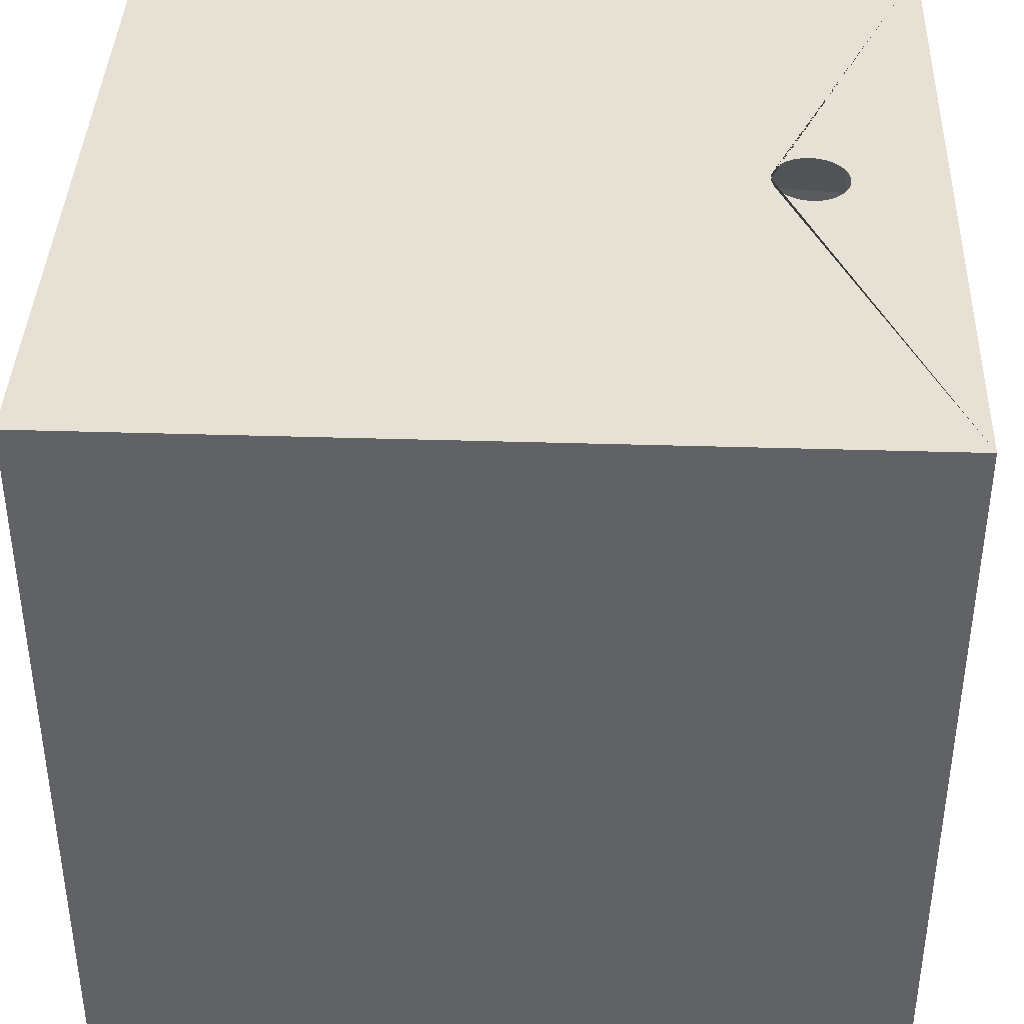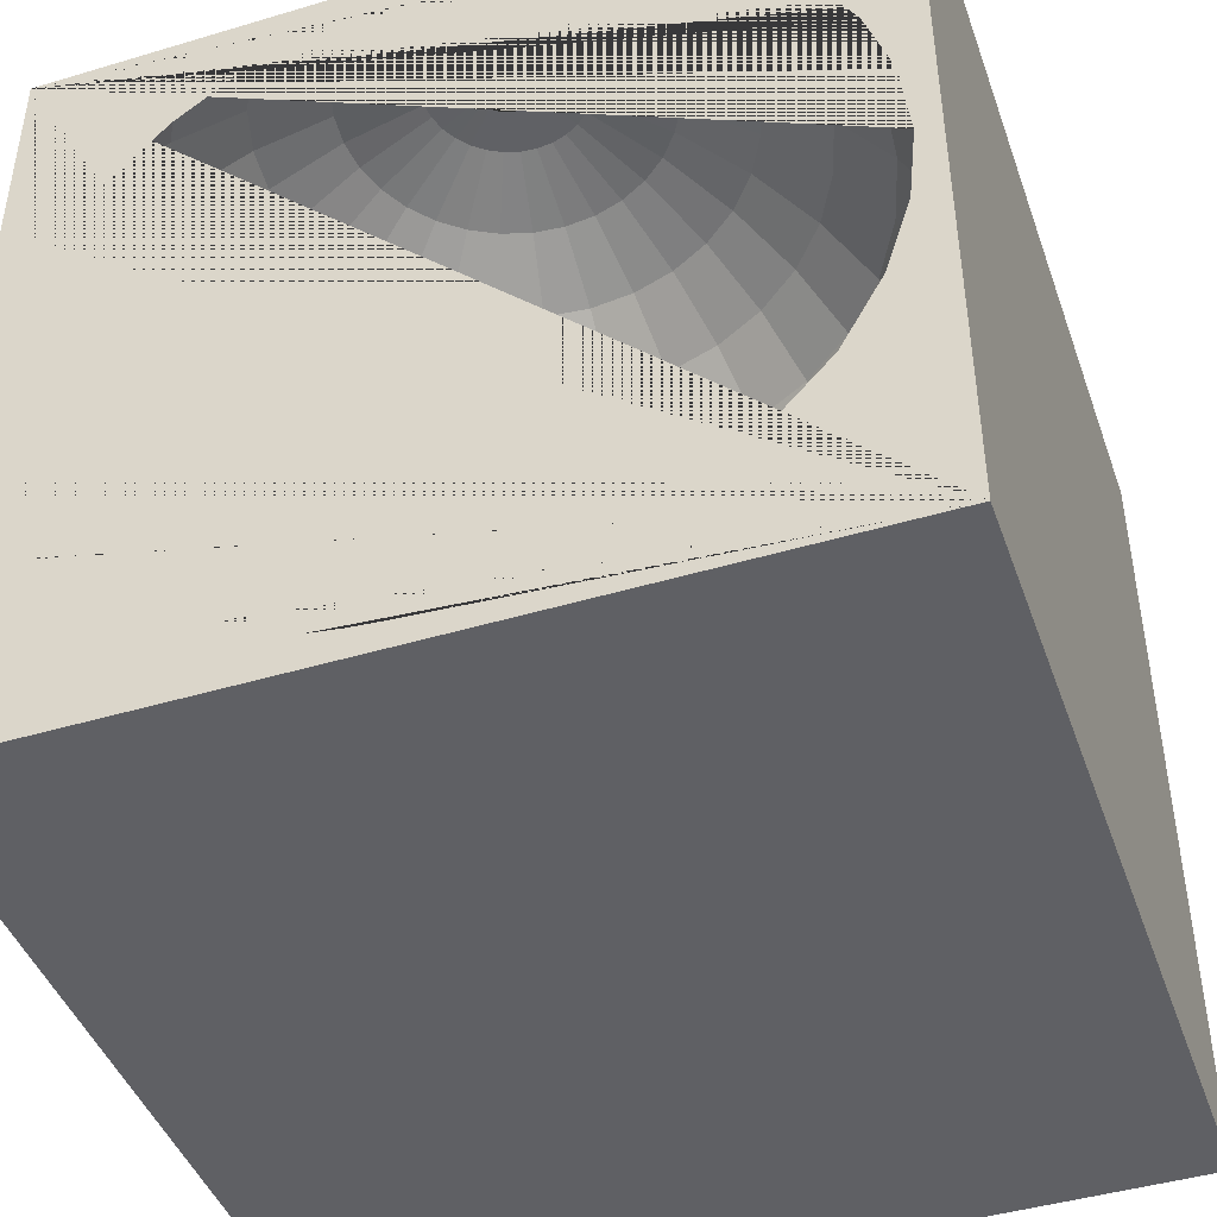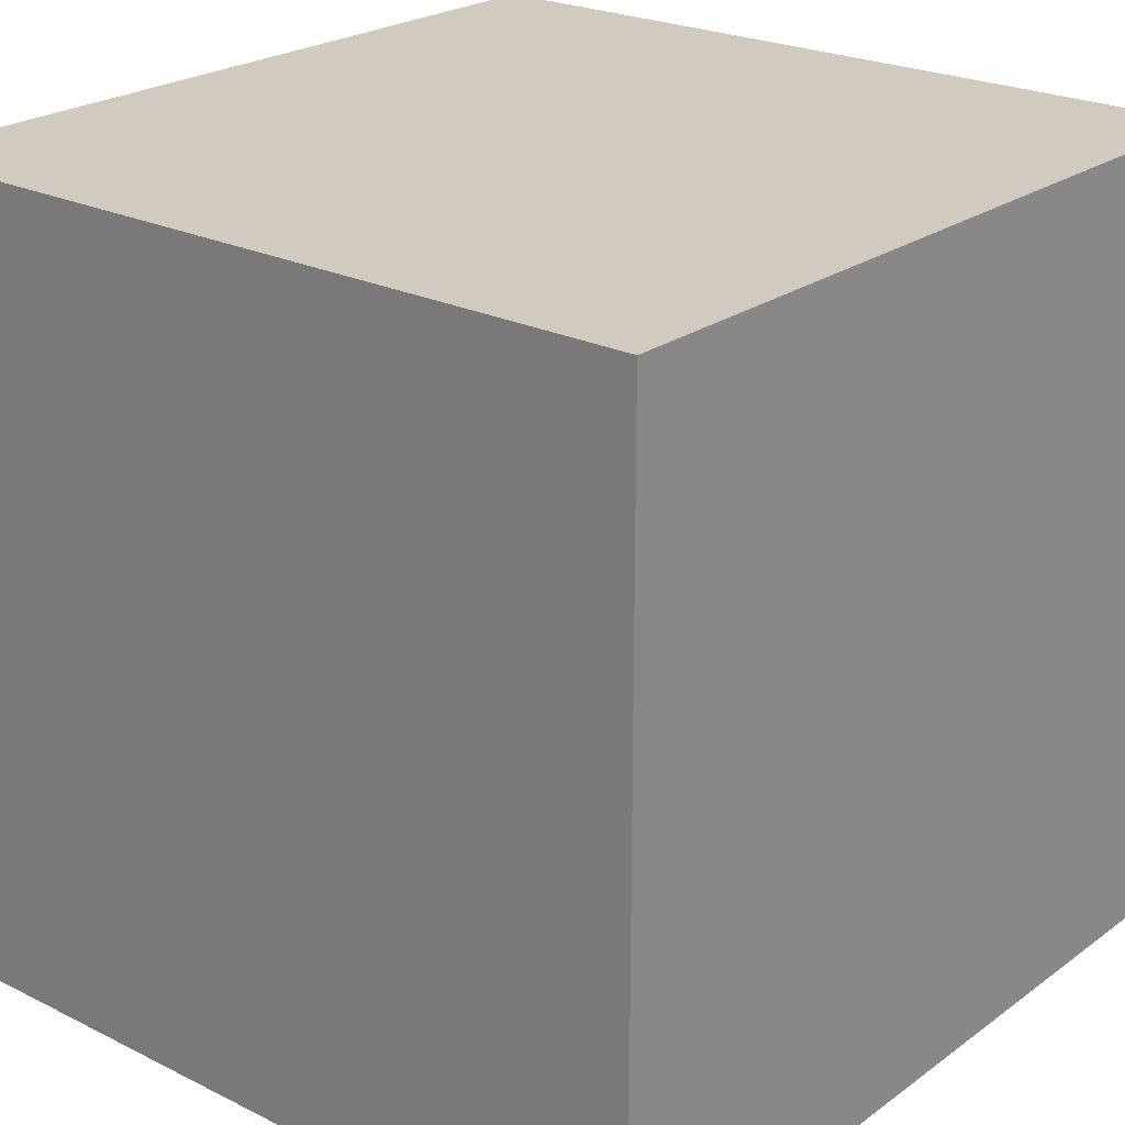
<metadata>
{"format":"obj","ext":"obj","renderer":"f3d","projection":"perspective","resolution":1024,"background":"white","views":[{"elev":39.3,"azim":2.2,"up":"+Y"},{"elev":-44.3,"azim":109.2,"up":"+Y"},{"elev":23.5,"azim":-50.2,"up":"+Z"}]}
</metadata>
<code>
o Cube_Cube.007
v -0.3186 2.103 3.612
v -0.3186 2.046 3.425
v -0.3186 1.953 3.252
v -0.3186 1.829 3.1
v -0.3186 1.677 2.976
v -0.3186 1.504 2.884
v -0.3186 1.317 2.827
v -0.3186 1.122 2.807
v -0.3186 0.9267 2.827
v -0.3186 0.2903 3.252
v -0.2805 2.103 3.616
v -0.2439 2.046 3.432
v -0.2102 1.953 3.263
v -0.1806 1.829 3.114
v -0.1564 1.677 2.992
v -0.1384 1.504 2.901
v -0.1273 1.317 2.846
v -0.1235 1.122 2.827
v -0.1273 0.9267 2.846
v -0.1384 0.7391 2.901
v -0.1564 0.5662 2.992
v -0.1806 0.4146 3.114
v -0.2102 0.2903 3.263
v -0.2439 0.1979 3.432
v -0.2805 0.141 3.616
v -0.2439 2.103 3.627
v -0.1721 2.046 3.454
v -0.106 1.953 3.294
v -0.048 1.829 3.154
v -0.000407 1.677 3.039
v -0.000407 0.5662 3.039
v -0.048 0.4146 3.154
v -0.106 0.2903 3.294
v -0.1721 0.1979 3.454
v -0.2439 0.141 3.627
v -0.2102 2.103 3.645
v -0.106 2.046 3.489
v -0.009938 1.953 3.346
v -0.009938 0.2903 3.346
v -0.106 0.1979 3.489
v -0.2102 0.141 3.645
v -0.1806 2.103 3.67
v -0.048 2.046 3.537
v -0.048 0.1979 3.537
v -0.1806 0.141 3.67
v -0.1564 2.103 3.699
v -0.000406 2.046 3.595
v -0.000407 0.1979 3.595
v -0.1564 0.141 3.699
v -0.1384 2.103 3.733
v -0.1384 0.141 3.733
v -0.1273 2.103 3.769
v -0.1273 0.141 3.769
v -0.1235 2.103 3.807
v -0.1235 0.141 3.807
v -0.1273 2.103 3.846
v -0.1273 0.141 3.846
v -0.1384 2.103 3.882
v -0.1384 0.141 3.882
v -0.1564 2.103 3.916
v -0.000406 2.046 4.02
v -0.000407 0.1979 4.02
v -0.1564 0.141 3.916
v -0.1806 2.103 3.945
v -0.048 2.046 4.078
v -0.048 0.1979 4.078
v -0.1806 0.141 3.945
v -0.2102 2.103 3.97
v -0.106 2.046 4.126
v -0.009938 1.953 4.269
v -0.009938 0.2903 4.269
v -0.106 0.1979 4.126
v -0.2102 0.141 3.97
v -0.3186 0.1218 3.807
v -0.2439 2.103 3.988
v -0.1721 2.046 4.161
v -0.106 1.953 4.321
v -0.048 1.829 4.461
v -0.000407 1.677 4.576
v -0.000407 0.5662 4.576
v -0.048 0.4146 4.461
v -0.106 0.2903 4.321
v -0.1721 0.1979 4.161
v -0.2439 0.141 3.988
v -0.2805 2.103 3.999
v -0.2439 2.046 4.183
v -0.2102 1.953 4.352
v -0.1806 1.829 4.501
v -0.1564 1.677 4.623
v -0.1384 1.504 4.714
v -0.1273 1.317 4.769
v -0.1235 1.122 4.788
v -0.1273 0.9267 4.769
v -0.1384 0.7391 4.714
v -0.1564 0.5662 4.623
v -0.1806 0.4146 4.501
v -0.2102 0.2903 4.352
v -0.2439 0.1979 4.183
v -0.2805 0.141 3.999
v -0.3186 2.103 4.003
v -0.3186 2.046 4.19
v -0.3186 1.953 4.363
v -0.3186 1.829 4.515
v -0.3186 1.677 4.639
v -0.3186 1.504 4.731
v -0.3186 1.317 4.788
v -0.3186 1.122 4.807
v -0.3186 0.9267 4.788
v -0.3186 0.7391 4.731
v -0.3186 0.5662 4.639
v -0.3186 0.4146 4.515
v -0.3186 0.2903 4.363
v -0.3186 0.1979 4.19
v -0.3186 0.141 4.003
v -0.3567 2.103 3.999
v -0.3933 2.046 4.183
v -0.427 1.953 4.352
v -0.4565 1.829 4.501
v -0.4808 1.677 4.623
v -0.4988 1.504 4.714
v -0.5099 1.317 4.769
v -0.5137 1.122 4.788
v -0.5099 0.9267 4.769
v -0.4988 0.7391 4.714
v -0.4808 0.5662 4.623
v -0.4565 0.4146 4.501
v -0.427 0.2903 4.352
v -0.3933 0.1979 4.183
v -0.3567 0.141 3.999
v -0.3933 2.103 3.988
v -0.465 2.046 4.161
v -0.5312 1.953 4.321
v -0.5892 1.829 4.461
v -0.6368 1.677 4.576
v -0.6722 1.504 4.661
v -0.6939 1.317 4.714
v -0.7013 1.122 4.731
v -0.6939 0.9267 4.714
v -0.6722 0.7391 4.661
v -0.6368 0.5662 4.576
v -0.5892 0.4146 4.461
v -0.5312 0.2903 4.321
v -0.465 0.1979 4.161
v -0.3933 0.141 3.988
v -0.427 2.103 3.97
v -0.5312 2.046 4.126
v -0.6273 1.953 4.269
v -0.7114 1.829 4.395
v -0.7805 1.677 4.499
v -0.8319 1.504 4.576
v -0.8635 1.317 4.623
v -0.8742 1.122 4.639
v -0.8635 0.9267 4.623
v -0.8319 0.7391 4.576
v -0.7805 0.5662 4.499
v -0.7114 0.4146 4.395
v -0.6273 0.2903 4.269
v -0.5312 0.1979 4.126
v -0.427 0.141 3.97
v -0.4565 2.103 3.945
v -0.5892 2.046 4.078
v -0.7114 1.953 4.2
v -0.8186 1.829 4.307
v -0.9065 1.677 4.395
v -0.9719 1.504 4.461
v -1.012 1.317 4.501
v -1.026 1.122 4.515
v -1.012 0.9267 4.501
v -0.9719 0.7391 4.461
v -0.9065 0.5662 4.395
v -0.8186 0.4146 4.307
v -0.7114 0.2903 4.2
v -0.5892 0.1979 4.078
v -0.4565 0.141 3.945
v -0.4808 2.103 3.916
v -0.6368 2.046 4.02
v -0.7805 1.953 4.116
v -0.9065 1.829 4.2
v -1.01 1.677 4.269
v -1.087 1.504 4.321
v -1.134 1.317 4.352
v -1.15 1.122 4.363
v -1.134 0.9267 4.352
v -1.087 0.7391 4.321
v -1.01 0.5662 4.269
v -0.9065 0.4146 4.2
v -0.7805 0.2903 4.116
v -0.6368 0.1979 4.02
v -0.4808 0.141 3.916
v -0.4988 2.103 3.882
v -0.6722 2.046 3.954
v -0.8319 1.953 4.02
v -0.9719 1.829 4.078
v -1.087 1.677 4.126
v -1.172 1.504 4.161
v -1.225 1.317 4.183
v -1.242 1.122 4.19
v -1.225 0.9267 4.183
v -1.172 0.7391 4.161
v -1.087 0.5662 4.126
v -0.9719 0.4146 4.078
v -0.8319 0.2903 4.02
v -0.6722 0.1979 3.954
v -0.4988 0.141 3.882
v -0.5099 2.103 3.846
v -0.6939 2.046 3.882
v -0.8635 1.953 3.916
v -1.012 1.829 3.945
v -1.134 1.677 3.97
v -1.225 1.504 3.988
v -1.281 1.317 3.999
v -1.299 1.122 4.003
v -1.281 0.9267 3.999
v -1.225 0.7391 3.988
v -1.134 0.5662 3.97
v -1.012 0.4146 3.945
v -0.8635 0.2903 3.916
v -0.6939 0.1979 3.882
v -0.5099 0.141 3.846
v -0.5137 2.103 3.807
v -0.7013 2.046 3.807
v -0.8742 1.953 3.807
v -1.026 1.829 3.807
v -1.15 1.677 3.807
v -1.242 1.504 3.807
v -1.299 1.317 3.807
v -1.319 1.122 3.807
v -1.299 0.9267 3.807
v -1.242 0.7391 3.807
v -1.15 0.5662 3.807
v -1.026 0.4146 3.807
v -0.8742 0.2903 3.807
v -0.7013 0.1979 3.807
v -0.5137 0.141 3.807
v -0.5099 2.103 3.769
v -0.6939 2.046 3.733
v -0.8635 1.953 3.699
v -1.012 1.829 3.67
v -1.134 1.677 3.645
v -1.225 1.504 3.627
v -1.281 1.317 3.616
v -1.299 1.122 3.612
v -1.281 0.9267 3.616
v -1.225 0.7391 3.627
v -1.134 0.5662 3.645
v -1.012 0.4146 3.67
v -0.8635 0.2903 3.699
v -0.6939 0.1979 3.733
v -0.5099 0.141 3.769
v -0.4988 2.103 3.733
v -0.6722 2.046 3.661
v -0.8319 1.953 3.595
v -0.9719 1.829 3.537
v -1.087 1.677 3.489
v -1.172 1.504 3.454
v -1.225 1.317 3.432
v -1.242 1.122 3.425
v -1.225 0.9267 3.432
v -1.172 0.7391 3.454
v -1.087 0.5662 3.489
v -0.9719 0.4146 3.537
v -0.8319 0.2903 3.595
v -0.6722 0.1979 3.661
v -0.4988 0.141 3.733
v -0.4808 2.103 3.699
v -0.6368 2.046 3.595
v -0.7805 1.953 3.499
v -0.9065 1.829 3.415
v -1.01 1.677 3.346
v -1.087 1.504 3.294
v -1.134 1.317 3.263
v -1.15 1.122 3.252
v -1.134 0.9267 3.263
v -1.087 0.7391 3.294
v -1.01 0.5662 3.346
v -0.9065 0.4146 3.415
v -0.7805 0.2903 3.499
v -0.6368 0.1979 3.595
v -0.4808 0.141 3.699
v -0.4565 2.103 3.67
v -0.5892 2.046 3.537
v -0.7114 1.953 3.415
v -0.8186 1.829 3.307
v -0.9065 1.677 3.22
v -0.9719 1.504 3.154
v -1.012 1.317 3.114
v -1.026 1.122 3.1
v -1.012 0.9267 3.114
v -0.9719 0.7391 3.154
v -0.9065 0.5662 3.22
v -0.8186 0.4146 3.307
v -0.7114 0.2903 3.415
v -0.5892 0.1979 3.537
v -0.4565 0.141 3.67
v -0.427 2.103 3.645
v -0.5312 2.046 3.489
v -0.6273 1.953 3.346
v -0.7114 1.829 3.22
v -0.7805 1.677 3.116
v -0.8319 1.504 3.039
v -0.8635 1.317 2.992
v -0.8742 1.122 2.976
v -0.8635 0.9267 2.992
v -0.8319 0.7391 3.039
v -0.7805 0.5662 3.116
v -0.7114 0.4146 3.22
v -0.6273 0.2903 3.346
v -0.5312 0.1979 3.489
v -0.427 0.141 3.645
v -0.3933 2.103 3.627
v -0.465 2.046 3.454
v -0.5312 1.953 3.294
v -0.5892 1.829 3.154
v -0.6368 1.677 3.039
v -0.6722 1.504 2.954
v -0.6939 1.317 2.901
v -0.7013 1.122 2.884
v -0.6939 0.9267 2.901
v -0.6722 0.7391 2.954
v -0.6368 0.5662 3.039
v -0.5892 0.4146 3.154
v -0.5312 0.2903 3.294
v -0.465 0.1979 3.454
v -0.3933 0.141 3.627
v -0.3567 2.103 3.616
v -0.3933 2.046 3.432
v -0.427 1.953 3.263
v -0.4565 1.829 3.114
v -0.4808 1.677 2.992
v -0.4988 1.504 2.901
v -0.5099 1.317 2.846
v -0.5137 1.122 2.827
v -0.5099 0.9267 2.846
v -0.4988 0.7391 2.901
v -0.4808 0.5662 2.992
v -0.4565 0.4146 3.114
v -0.427 0.2903 3.263
v -0.3933 0.1979 3.432
v -0.3567 0.141 3.616
v -0.3186 0.7391 2.884
v -0.3186 0.5662 2.976
v -0.3186 0.4146 3.1
v -0.3186 0.1979 3.425
v -0.3186 0.141 3.612
v -2 0.1128 4.807
v -2 2.113 4.807
v -2 0.1128 2.807
v -2 2.113 2.807
v 0.000101 0.1128 4.807
v 0.000101 2.113 4.807
v 0.000101 0.1128 2.807
v 0.000101 2.113 2.807
v 0.000101 1.675 3.038
v 0.000101 1.504 2.943
v 0.000101 1.317 2.884
v 0.000101 1.122 2.864
v 0.000101 0.9267 2.884
v 0.000101 0.7391 2.943
v 0.000101 0.5687 3.038
v 0.000101 1.677 3.04
v 0.000101 0.5662 3.04
v 0.000101 1.829 3.18
v 0.000101 1.938 3.331
v 0.000101 0.4146 3.18
v 0.000101 0.3051 3.331
v 0.000101 0.2903 3.354
v 0.000101 1.953 3.354
v 0.000101 0.2342 3.489
v 0.000101 2.009 3.489
v -0.3186 2.113 3.716
v -0.3008 2.113 3.718
v -0.3364 2.113 3.718
v 0.000101 2.045 3.595
v 0.000101 2.046 3.596
v 0.000101 0.1982 3.595
v 0.000101 0.1979 3.596
v -0.2427 2.113 3.757
v -0.2343 2.113 3.773
v -0.2541 2.113 3.743
v -0.2679 2.113 3.732
v -0.2837 2.113 3.723
v -0.3693 2.113 3.732
v -0.3535 2.113 3.723
v -0.3945 2.113 3.757
v -0.3831 2.113 3.743
v 0.000101 2.057 3.675
v -0.4029 2.113 3.773
v 0.000101 0.1864 3.675
v 0.000101 2.063 3.744
v 0.000101 2.065 3.807
v 0.000101 2.063 3.871
v 0.000101 2.057 3.94
v 0.000101 2.046 4.019
v -0.2291 2.113 3.79
v -0.2273 2.113 3.807
v -0.2291 2.113 3.825
v -0.2427 2.113 3.858
v -0.2541 2.113 3.872
v -0.2343 2.113 3.842
v -0.2679 2.113 3.883
v -0.2837 2.113 3.892
v -0.3008 2.113 3.897
v -0.4081 2.113 3.79
v -0.4099 2.113 3.807
v -0.4029 2.113 3.842
v -0.4081 2.113 3.825
v -0.3693 2.113 3.883
v -0.3831 2.113 3.872
v -0.3186 2.113 3.899
v -0.3364 2.113 3.897
v -0.3535 2.113 3.892
v -0.3945 2.113 3.858
v 0.000101 2.045 4.02
v 0.000101 2.009 4.126
v 0.000101 1.953 4.261
v 0.000101 1.938 4.284
v 0.000101 1.829 4.435
v 0.000101 1.677 4.575
v 0.000101 1.675 4.577
v 0.000101 1.504 4.672
v 0.000101 1.122 4.751
v 0.000101 1.317 4.731
v 0.000101 0.9267 4.731
v 0.000101 0.7391 4.672
v 0.000101 0.4146 4.435
v 0.000101 0.5662 4.575
v 0.000101 0.5687 4.577
v 0.000101 0.1982 4.02
v 0.000101 0.2342 4.126
v 0.000101 0.2903 4.261
v 0.000101 0.3051 4.284
v 0.000101 0.1804 3.744
v 0.000101 0.1785 3.807
v 0.000101 0.1804 3.871
v 0.000101 0.1979 4.019
v 0.000101 0.1864 3.94
f 10 23 22 342
f 6 16 15 5
f 343 24 23 10
f 7 17 16 6
f 344 25 24 343
f 8 18 17 7
f 1 11 371 370
f 74 25 344
f 9 19 18 8
f 2 12 11 1
f 340 20 19 9
f 3 13 12 2
f 341 21 20 340
f 4 14 13 3
f 342 22 21 341
f 5 15 14 4
f 22 32 31 21
f 15 30 29 14
f 23 33 32 22
f 16 354 353 30 15
f 24 34 33 23
f 17 355 354 16
f 25 35 34 24
f 18 356 355 17
f 11 26 381 371
f 74 35 25
f 19 357 356 18
f 12 27 26 11
f 20 358 357 19
f 13 28 27 12
f 21 31 359 358 20
f 14 29 28 13
f 26 36 380 381
f 74 41 35
f 27 37 36 26
f 28 38 37 27
f 31 361 359
f 29 362 363 38 28
f 32 364 361 31
f 30 360 362 29
f 33 39 365 364 32
f 34 40 39 33
f 35 41 40 34
f 39 366 365
f 40 44 368 366 39
f 41 45 44 40
f 36 42 379 380
f 74 45 41
f 37 43 42 36
f 38 367 369 43 37
f 43 47 46 42
f 44 48 375 368
f 45 49 48 44
f 42 46 377 379
f 74 49 45
f 48 376 375
f 49 51 388 376 48
f 46 50 378 377
f 74 51 49
f 47 374 386 50 46
f 51 53 432 388
f 50 52 394 378
f 74 53 51
f 53 55 433 432
f 52 54 395 394
f 74 55 53
f 55 57 434 433
f 54 56 396 395
f 74 57 55
f 57 59 436 434
f 56 58 399 396
f 74 59 57
f 59 63 62 435 436
f 58 60 397 399
f 74 63 59
f 63 67 66 62
f 60 64 398 397
f 74 67 63
f 61 65 64 60
f 62 66 429 428
f 66 72 71 430 429
f 67 73 72 66
f 64 68 400 398
f 74 73 67
f 65 69 68 64
f 68 75 401 400
f 74 84 73
f 69 76 75 68
f 70 77 76 69
f 71 82 81 425 431
f 72 83 82 71
f 73 84 83 72
f 81 96 95 80
f 79 89 88 78
f 82 97 96 81
f 83 98 97 82
f 84 99 98 83
f 75 85 402 401
f 74 99 84
f 76 86 85 75
f 77 87 86 76
f 80 95 94 424 427
f 78 88 87 77
f 74 114 99
f 93 108 107 92
f 86 101 100 85
f 94 109 108 93
f 87 102 101 86
f 95 110 109 94
f 88 103 102 87
f 96 111 110 95
f 89 104 103 88
f 97 112 111 96
f 90 105 104 89
f 98 113 112 97
f 91 106 105 90
f 99 114 113 98
f 92 107 106 91
f 85 100 409 402
f 112 127 126 111
f 105 120 119 104
f 113 128 127 112
f 106 121 120 105
f 114 129 128 113
f 107 122 121 106
f 100 115 410 409
f 74 129 114
f 108 123 122 107
f 101 116 115 100
f 109 124 123 108
f 102 117 116 101
f 110 125 124 109
f 103 118 117 102
f 111 126 125 110
f 104 119 118 103
f 116 131 130 115
f 124 139 138 123
f 117 132 131 116
f 125 140 139 124
f 118 133 132 117
f 126 141 140 125
f 119 134 133 118
f 127 142 141 126
f 120 135 134 119
f 128 143 142 127
f 121 136 135 120
f 129 144 143 128
f 122 137 136 121
f 115 130 411 410
f 74 144 129
f 123 138 137 122
f 135 150 149 134
f 143 158 157 142
f 136 151 150 135
f 144 159 158 143
f 137 152 151 136
f 130 145 407 411
f 74 159 144
f 138 153 152 137
f 131 146 145 130
f 139 154 153 138
f 132 147 146 131
f 140 155 154 139
f 133 148 147 132
f 141 156 155 140
f 134 149 148 133
f 142 157 156 141
f 154 169 168 153
f 147 162 161 146
f 155 170 169 154
f 148 163 162 147
f 156 171 170 155
f 149 164 163 148
f 157 172 171 156
f 150 165 164 149
f 158 173 172 157
f 151 166 165 150
f 159 174 173 158
f 152 167 166 151
f 145 160 408 407
f 74 174 159
f 153 168 167 152
f 146 161 160 145
f 173 188 187 172
f 166 181 180 165
f 174 189 188 173
f 167 182 181 166
f 160 175 412 408
f 74 189 174
f 168 183 182 167
f 161 176 175 160
f 169 184 183 168
f 162 177 176 161
f 170 185 184 169
f 163 178 177 162
f 171 186 185 170
f 164 179 178 163
f 172 187 186 171
f 165 180 179 164
f 177 192 191 176
f 185 200 199 184
f 178 193 192 177
f 186 201 200 185
f 179 194 193 178
f 187 202 201 186
f 180 195 194 179
f 188 203 202 187
f 181 196 195 180
f 189 204 203 188
f 182 197 196 181
f 175 190 405 412
f 74 204 189
f 183 198 197 182
f 176 191 190 175
f 184 199 198 183
f 196 211 210 195
f 204 219 218 203
f 197 212 211 196
f 190 205 406 405
f 74 219 204
f 198 213 212 197
f 191 206 205 190
f 199 214 213 198
f 192 207 206 191
f 200 215 214 199
f 193 208 207 192
f 201 216 215 200
f 194 209 208 193
f 202 217 216 201
f 195 210 209 194
f 203 218 217 202
f 215 230 229 214
f 208 223 222 207
f 216 231 230 215
f 209 224 223 208
f 217 232 231 216
f 210 225 224 209
f 218 233 232 217
f 211 226 225 210
f 219 234 233 218
f 212 227 226 211
f 205 220 404 406
f 74 234 219
f 213 228 227 212
f 206 221 220 205
f 214 229 228 213
f 207 222 221 206
f 234 249 248 233
f 227 242 241 226
f 220 235 403 404
f 74 249 234
f 228 243 242 227
f 221 236 235 220
f 229 244 243 228
f 222 237 236 221
f 230 245 244 229
f 223 238 237 222
f 231 246 245 230
f 224 239 238 223
f 232 247 246 231
f 225 240 239 224
f 233 248 247 232
f 226 241 240 225
f 246 261 260 245
f 239 254 253 238
f 247 262 261 246
f 240 255 254 239
f 248 263 262 247
f 241 256 255 240
f 249 264 263 248
f 242 257 256 241
f 235 250 387 403
f 74 264 249
f 243 258 257 242
f 236 251 250 235
f 244 259 258 243
f 237 252 251 236
f 245 260 259 244
f 238 253 252 237
f 250 265 384 387
f 74 279 264
f 258 273 272 257
f 251 266 265 250
f 259 274 273 258
f 252 267 266 251
f 260 275 274 259
f 253 268 267 252
f 261 276 275 260
f 254 269 268 253
f 262 277 276 261
f 255 270 269 254
f 263 278 277 262
f 256 271 270 255
f 264 279 278 263
f 257 272 271 256
f 269 284 283 268
f 277 292 291 276
f 270 285 284 269
f 278 293 292 277
f 271 286 285 270
f 279 294 293 278
f 272 287 286 271
f 265 280 385 384
f 74 294 279
f 273 288 287 272
f 266 281 280 265
f 274 289 288 273
f 267 282 281 266
f 275 290 289 274
f 268 283 282 267
f 276 291 290 275
f 288 303 302 287
f 281 296 295 280
f 289 304 303 288
f 282 297 296 281
f 290 305 304 289
f 283 298 297 282
f 291 306 305 290
f 284 299 298 283
f 292 307 306 291
f 285 300 299 284
f 293 308 307 292
f 286 301 300 285
f 294 309 308 293
f 287 302 301 286
f 280 295 382 385
f 74 309 294
f 307 322 321 306
f 300 315 314 299
f 308 323 322 307
f 301 316 315 300
f 309 324 323 308
f 302 317 316 301
f 295 310 383 382
f 74 324 309
f 303 318 317 302
f 296 311 310 295
f 304 319 318 303
f 297 312 311 296
f 305 320 319 304
f 298 313 312 297
f 306 321 320 305
f 299 314 313 298
f 311 326 325 310
f 319 334 333 318
f 312 327 326 311
f 320 335 334 319
f 313 328 327 312
f 321 336 335 320
f 314 329 328 313
f 322 337 336 321
f 315 330 329 314
f 323 338 337 322
f 316 331 330 315
f 324 339 338 323
f 317 332 331 316
f 310 325 372 383
f 74 339 324
f 318 333 332 317
f 330 6 5 329
f 338 343 10 337
f 331 7 6 330
f 339 344 343 338
f 332 8 7 331
f 325 1 370 372
f 74 344 339
f 333 9 8 332
f 326 2 1 325
f 334 340 9 333
f 327 3 2 326
f 335 341 340 334
f 328 4 3 327
f 336 342 341 335
f 329 5 4 328
f 337 10 342 336
f 345 346 348 347
f 347 348 352 351
f 351 352 356 357 358 359 361 364 365 366 368 375 376 388 432 433 434 436 435 428 429 430 431 425 426 427 424 423 421 350 349
f 349 350 346 345
f 347 351 349 345
f 352 348 346 404 403 387 384 385 382 383 372 370 371 381 380 379 377 378 394 395 350
f 417 78 77 70 416
f 390 54 52 389
f 423 93 92 421
f 414 65 61 413
f 350 395 396 399 397 398 400 401 402 409 410 411 407 408 412 405 406 404 346
f 350 421 422 420 419 418 417 416 415 414 413 393 392 391 390 389 386 374 373 369 367 363 362 360 353 354 355 356 352
f 393 61 60 58 392
f 426 80 427
f 418 79 78 417
f 374 47 373
f 413 61 393
f 373 47 43 369
f 360 30 353
f 422 91 90 420
f 421 92 91 422
f 419 79 418
f 392 58 56 391
f 420 90 89 79 419
f 415 70 69 65 414
f 430 71 431
f 416 70 415
f 391 56 54 390
f 435 62 428
f 424 94 93 423
f 367 38 363
f 389 52 50 386
f 425 81 80 426

</code>
